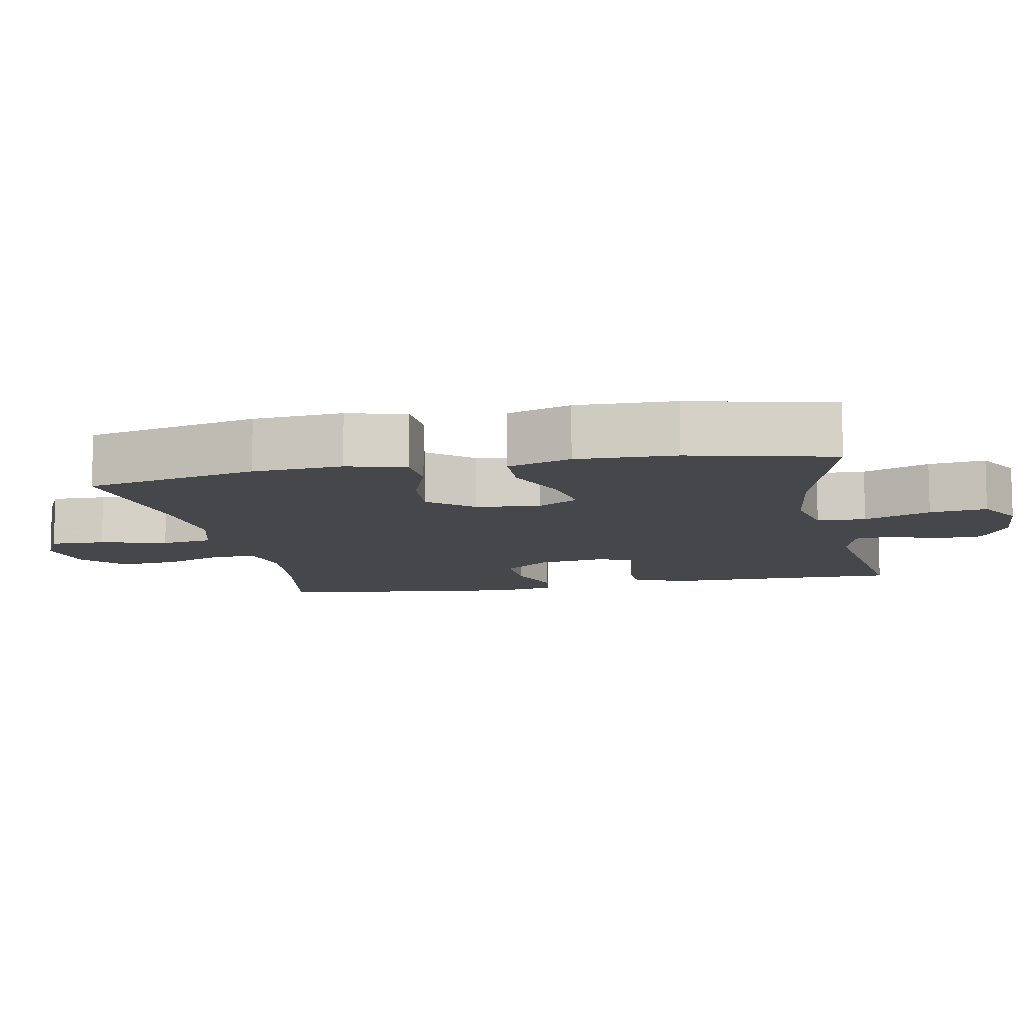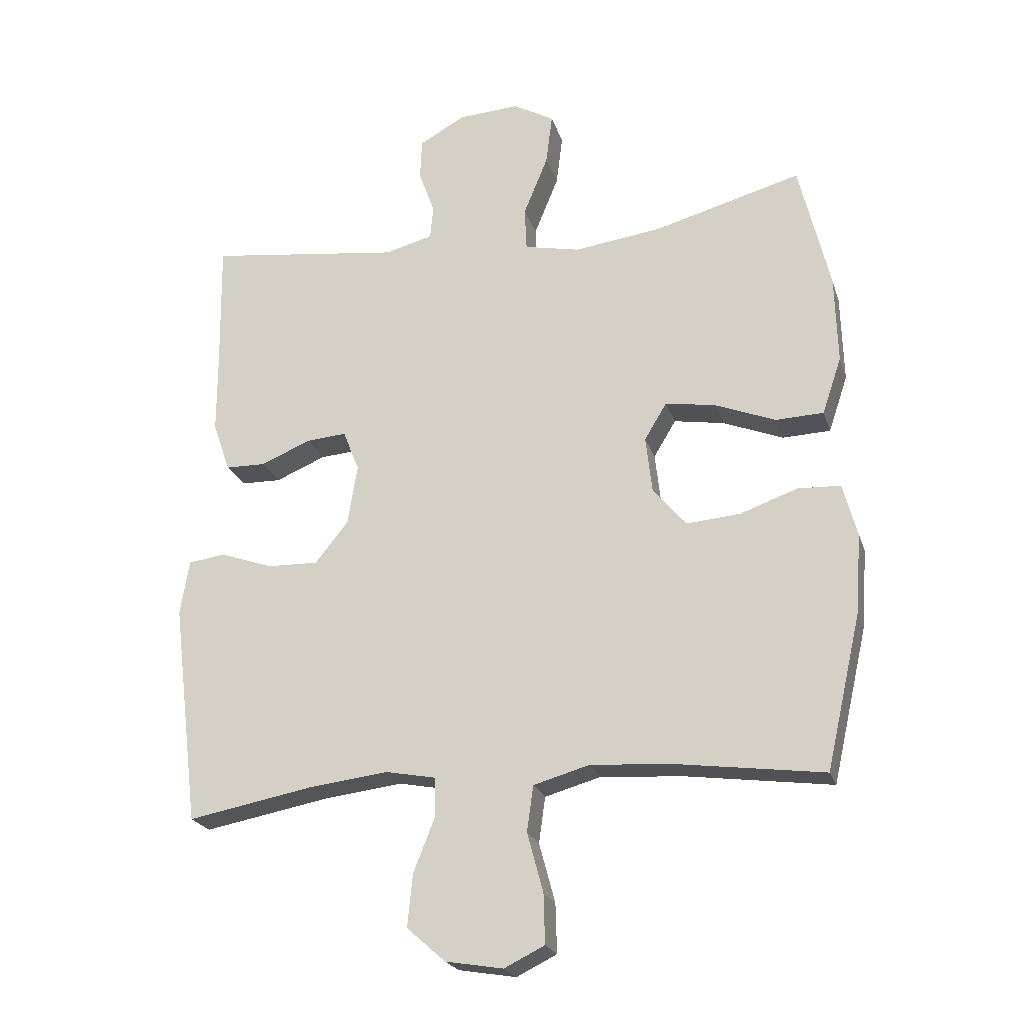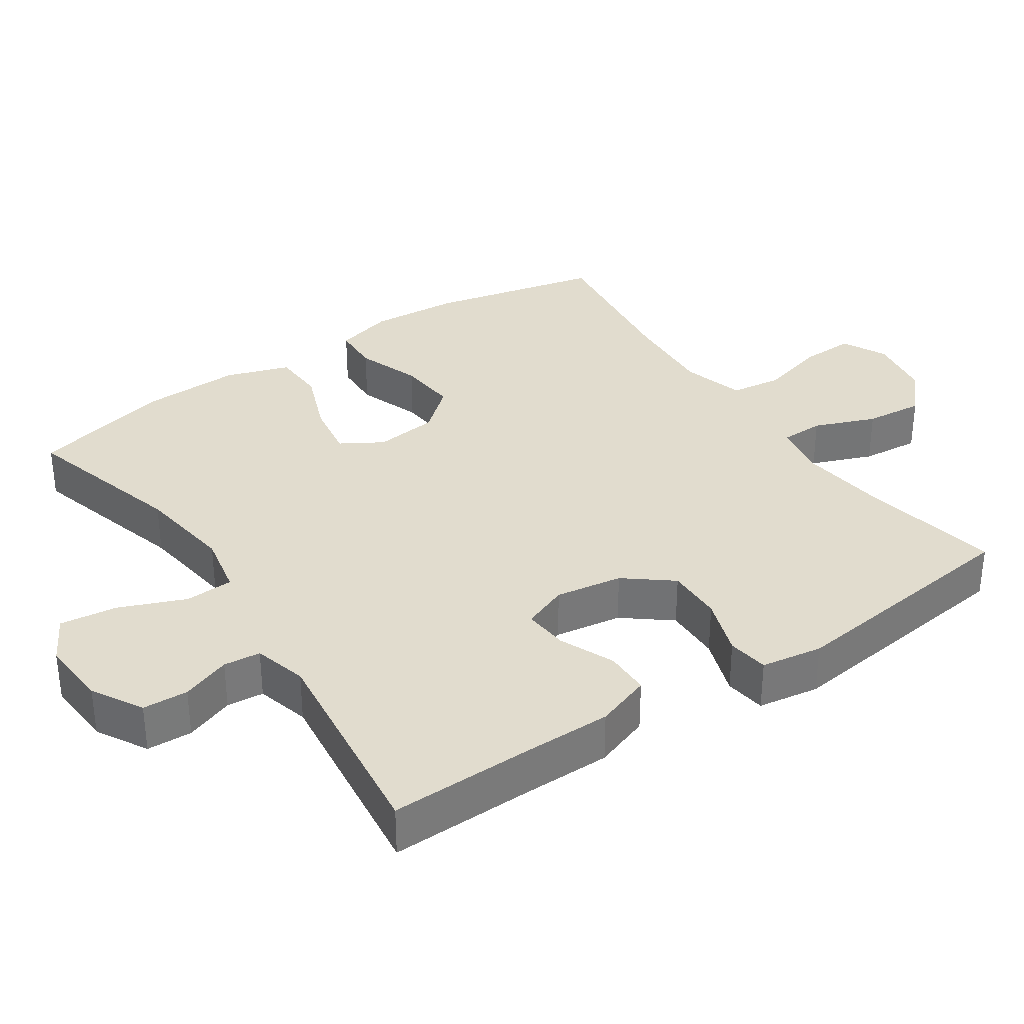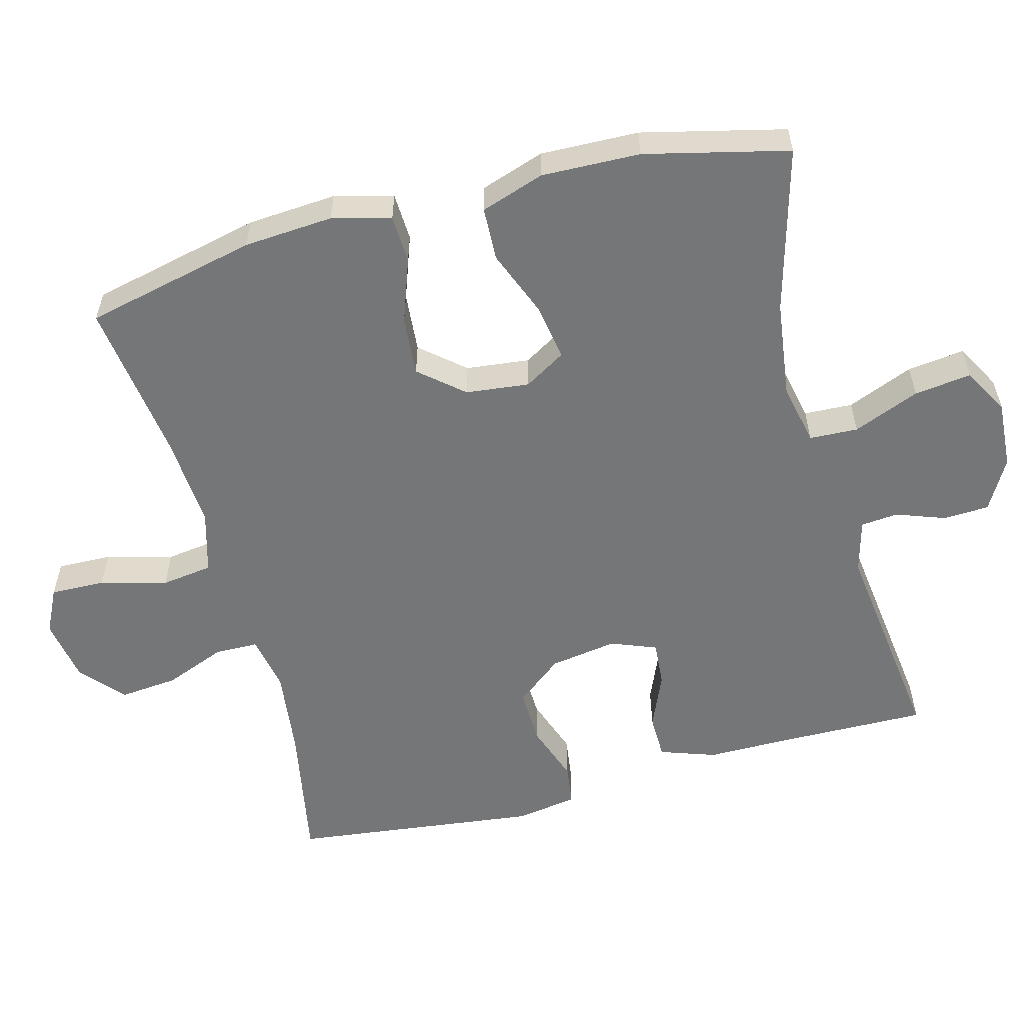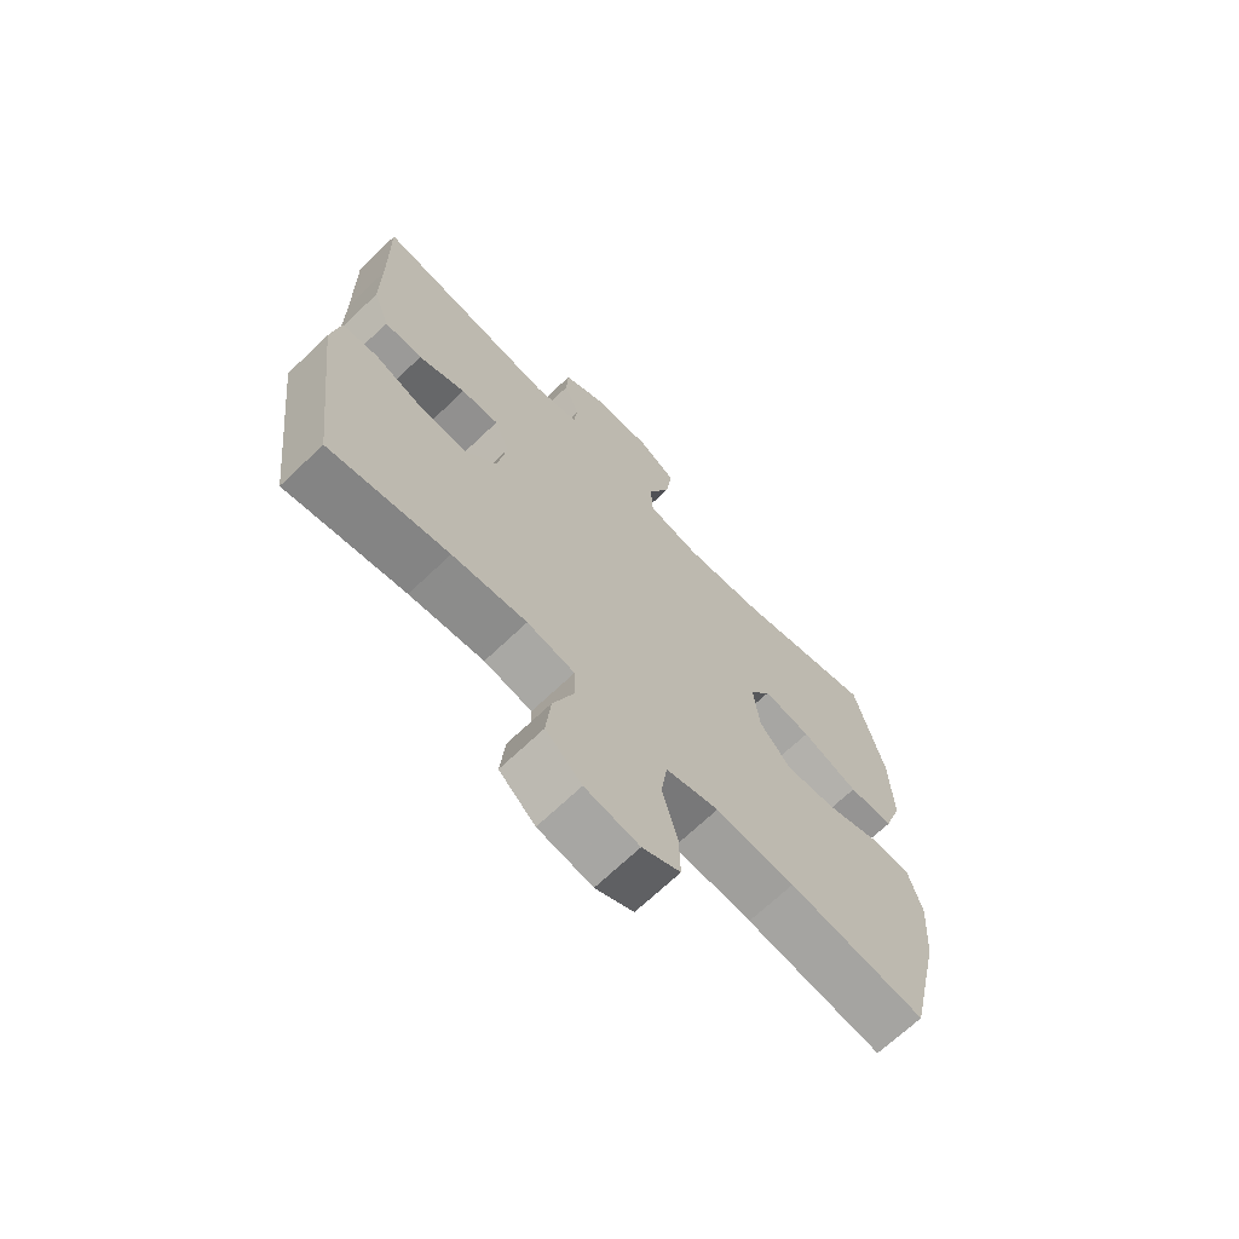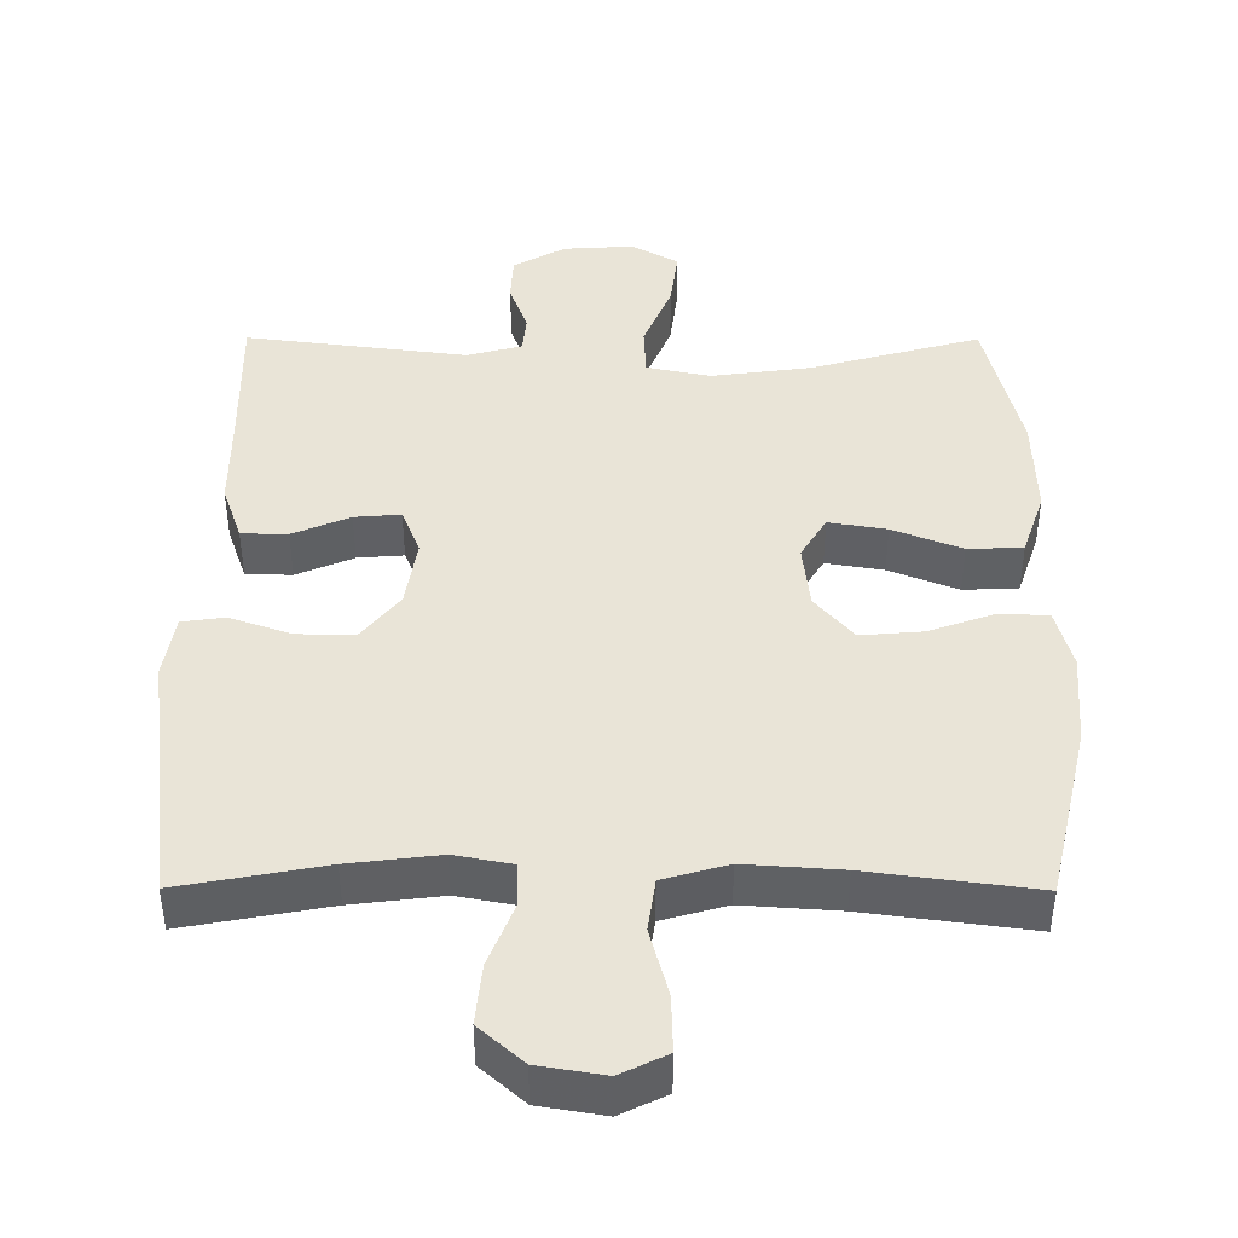
<metadata>
{"format":"obj","ext":"obj","renderer":"f3d","projection":"perspective","resolution":1024,"background":"white","views":[{"elev":-10.3,"azim":-78.7,"up":"+Y"},{"elev":-22.3,"azim":-164.4,"up":"+Z"},{"elev":34.0,"azim":55.8,"up":"+Y"},{"elev":-56.7,"azim":-75.1,"up":"+Y"},{"elev":-68.7,"azim":133.7,"up":"+Z"},{"elev":43.3,"azim":-179.8,"up":"+Y"}]}
</metadata>
<code>
v -0.5 0.07 0.5
v -0.269 0.07 0.436
v -0.133 0.07 0.418
v -0.046 0.07 0.436
v -0.043 0.07 0.504
v -0.081 0.07 0.597
v -0.091 0.07 0.677
v -0.027 0.07 0.713
v 0.069 0.07 0.707
v 0.14 0.07 0.667
v 0.143 0.07 0.603
v 0.118 0.07 0.534
v 0.123 0.07 0.482
v 0.198 0.07 0.462
v 0.5 0.07 0.5
v 0.497 0.07 0.296
v 0.497 0.07 0.174
v 0.47 0.07 0.096
v 0.407 0.07 0.095
v 0.329 0.07 0.128
v 0.266 0.07 0.133
v 0.241 0.07 0.069
v 0.256 0.07 -0.025
v 0.308 0.07 -0.09
v 0.387 0.07 -0.088
v 0.47 0.07 -0.059
v 0.528 0.07 -0.067
v 0.542 0.07 -0.153
v 0.5 0.07 -0.5
v 0.303 0.07 -0.463
v 0.18 0.07 -0.448
v 0.101 0.07 -0.463
v 0.1 0.07 -0.523
v 0.134 0.07 -0.609
v 0.142 0.07 -0.691
v 0.082 0.07 -0.744
v -0.008 0.07 -0.759
v -0.071 0.07 -0.728
v -0.069 0.07 -0.651
v -0.044 0.07 -0.558
v -0.054 0.07 -0.486
v -0.142 0.07 -0.461
v -0.273 0.07 -0.47
v -0.5 0.07 -0.5
v -0.555 0.07 -0.259
v -0.564 0.07 -0.134
v -0.542 0.07 -0.052
v -0.475 0.07 -0.049
v -0.385 0.07 -0.081
v -0.301 0.07 -0.088
v -0.249 0.07 -0.027
v -0.239 0.07 0.062
v -0.274 0.07 0.12
v -0.353 0.07 0.107
v -0.447 0.07 0.07
v -0.522 0.07 0.073
v -0.552 0.07 0.162
v -0.548 0.07 0.3
v -0.5 0 0.5
v -0.269 0 0.436
v -0.133 0 0.418
v -0.046 0 0.436
v -0.043 0 0.504
v -0.081 0 0.597
v -0.091 0 0.677
v -0.027 0 0.713
v 0.069 0 0.707
v 0.14 0 0.667
v 0.143 0 0.603
v 0.118 0 0.534
v 0.123 0 0.482
v 0.198 0 0.462
v 0.5 0 0.5
v 0.497 0 0.296
v 0.497 0 0.174
v 0.47 0 0.096
v 0.407 0 0.095
v 0.329 0 0.128
v 0.266 0 0.133
v 0.241 0 0.069
v 0.256 0 -0.025
v 0.308 0 -0.09
v 0.387 0 -0.088
v 0.47 0 -0.059
v 0.528 0 -0.067
v 0.542 0 -0.153
v 0.5 0 -0.5
v 0.303 0 -0.463
v 0.18 0 -0.448
v 0.101 0 -0.463
v 0.1 0 -0.523
v 0.134 0 -0.609
v 0.142 0 -0.691
v 0.082 0 -0.744
v -0.008 0 -0.759
v -0.071 0 -0.728
v -0.069 0 -0.651
v -0.044 0 -0.558
v -0.054 0 -0.486
v -0.142 0 -0.461
v -0.273 0 -0.47
v -0.5 0 -0.5
v -0.555 0 -0.259
v -0.564 0 -0.134
v -0.542 0 -0.052
v -0.475 0 -0.049
v -0.385 0 -0.081
v -0.301 0 -0.088
v -0.249 0 -0.027
v -0.239 0 0.062
v -0.274 0 0.12
v -0.353 0 0.107
v -0.447 0 0.07
v -0.522 0 0.073
v -0.552 0 0.162
v -0.548 0 0.3
f 58 1 2
f 57 58 2
f 56 57 2
f 55 56 2
f 54 55 2
f 53 54 2 3
f 52 53 3 4
f 51 52 4
f 47 48 49
f 46 47 49
f 45 46 49
f 44 45 49
f 43 44 49
f 42 43 49 50
f 41 42 50 51
f 38 39 40
f 37 38 40
f 36 37 40
f 35 36 40
f 34 35 40
f 33 34 40
f 32 33 40 41
f 41 51 4
f 32 41 4
f 31 32 4
f 28 29 30
f 27 28 30
f 26 27 30
f 25 26 30
f 24 25 30 31
f 18 19 20
f 17 18 20
f 16 17 20
f 16 20 21
f 15 16 21
f 14 15 21
f 13 14 21 22
f 10 11 12
f 9 10 12
f 8 9 12
f 7 8 12
f 6 7 12
f 5 6 12
f 5 12 13
f 13 22 23
f 5 13 23
f 4 5 23
f 23 24 31
f 4 23 31
f 60 59 116
f 60 116 115
f 60 115 114
f 60 114 113
f 60 113 112
f 61 60 112 111
f 62 61 111 110
f 62 110 109
f 107 106 105
f 107 105 104
f 107 104 103
f 107 103 102
f 107 102 101
f 108 107 101 100
f 109 108 100 99
f 98 97 96
f 98 96 95
f 98 95 94
f 98 94 93
f 98 93 92
f 98 92 91
f 99 98 91 90
f 62 109 99
f 62 99 90
f 62 90 89
f 88 87 86
f 88 86 85
f 88 85 84
f 88 84 83
f 89 88 83 82
f 78 77 76
f 78 76 75
f 78 75 74
f 79 78 74
f 79 74 73
f 79 73 72
f 80 79 72 71
f 70 69 68
f 70 68 67
f 70 67 66
f 70 66 65
f 70 65 64
f 70 64 63
f 71 70 63
f 81 80 71
f 81 71 63
f 81 63 62
f 89 82 81
f 89 81 62
f 1 59 60 2
f 2 60 61 3
f 3 61 62 4
f 4 62 63 5
f 5 63 64 6
f 6 64 65 7
f 7 65 66 8
f 8 66 67 9
f 9 67 68 10
f 10 68 69 11
f 11 69 70 12
f 12 70 71 13
f 13 71 72 14
f 14 72 73 15
f 15 73 74 16
f 16 74 75 17
f 17 75 76 18
f 18 76 77 19
f 19 77 78 20
f 20 78 79 21
f 21 79 80 22
f 22 80 81 23
f 23 81 82 24
f 24 82 83 25
f 25 83 84 26
f 26 84 85 27
f 27 85 86 28
f 28 86 87 29
f 29 87 88 30
f 30 88 89 31
f 31 89 90 32
f 32 90 91 33
f 33 91 92 34
f 34 92 93 35
f 35 93 94 36
f 36 94 95 37
f 37 95 96 38
f 38 96 97 39
f 39 97 98 40
f 40 98 99 41
f 41 99 100 42
f 42 100 101 43
f 43 101 102 44
f 44 102 103 45
f 45 103 104 46
f 46 104 105 47
f 47 105 106 48
f 48 106 107 49
f 49 107 108 50
f 50 108 109 51
f 51 109 110 52
f 52 110 111 53
f 53 111 112 54
f 54 112 113 55
f 55 113 114 56
f 56 114 115 57
f 57 115 116 58
f 58 116 59 1

</code>
